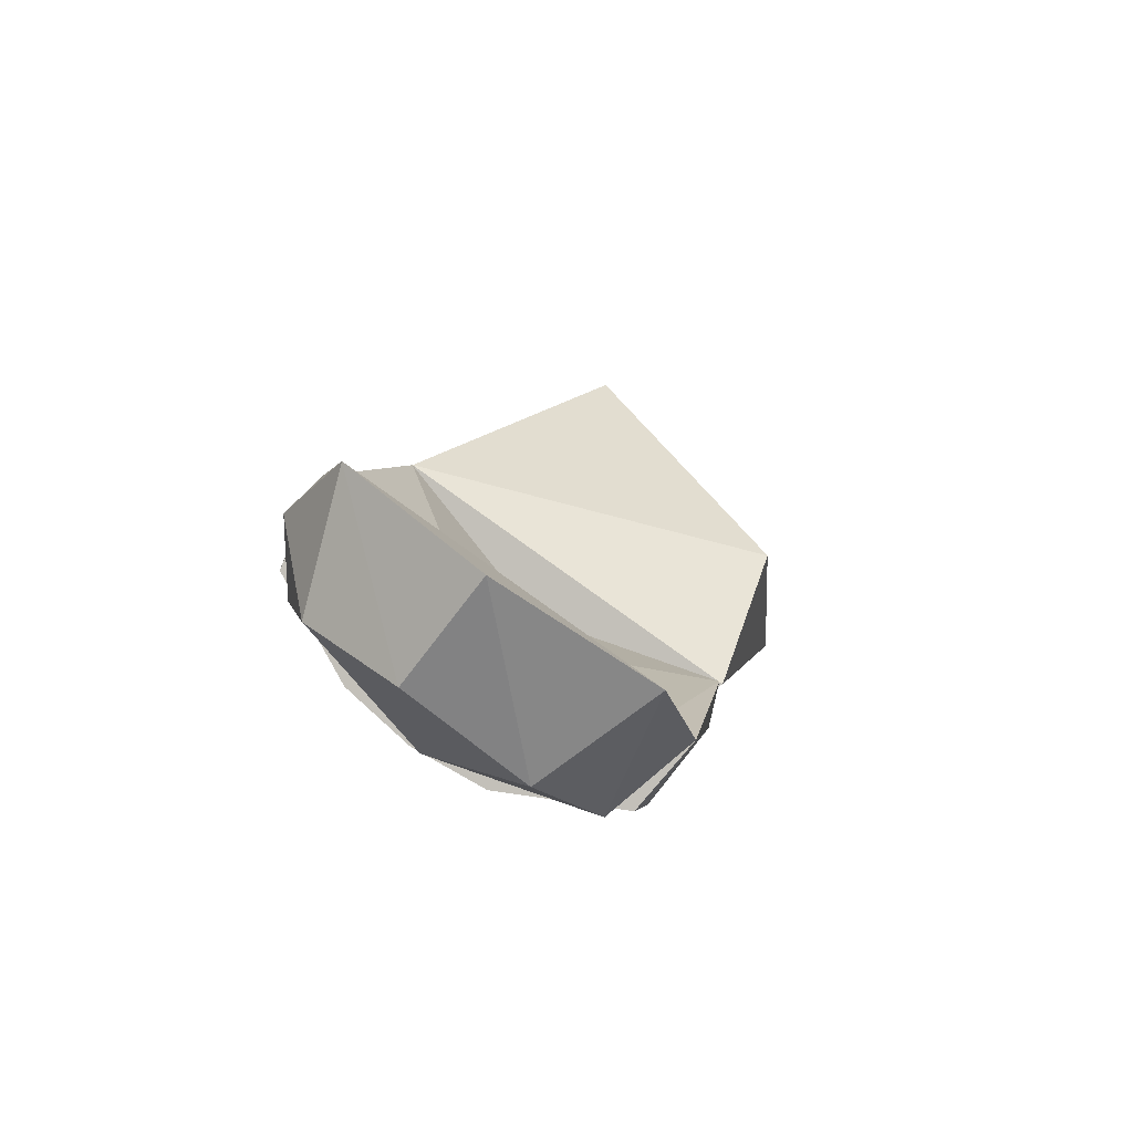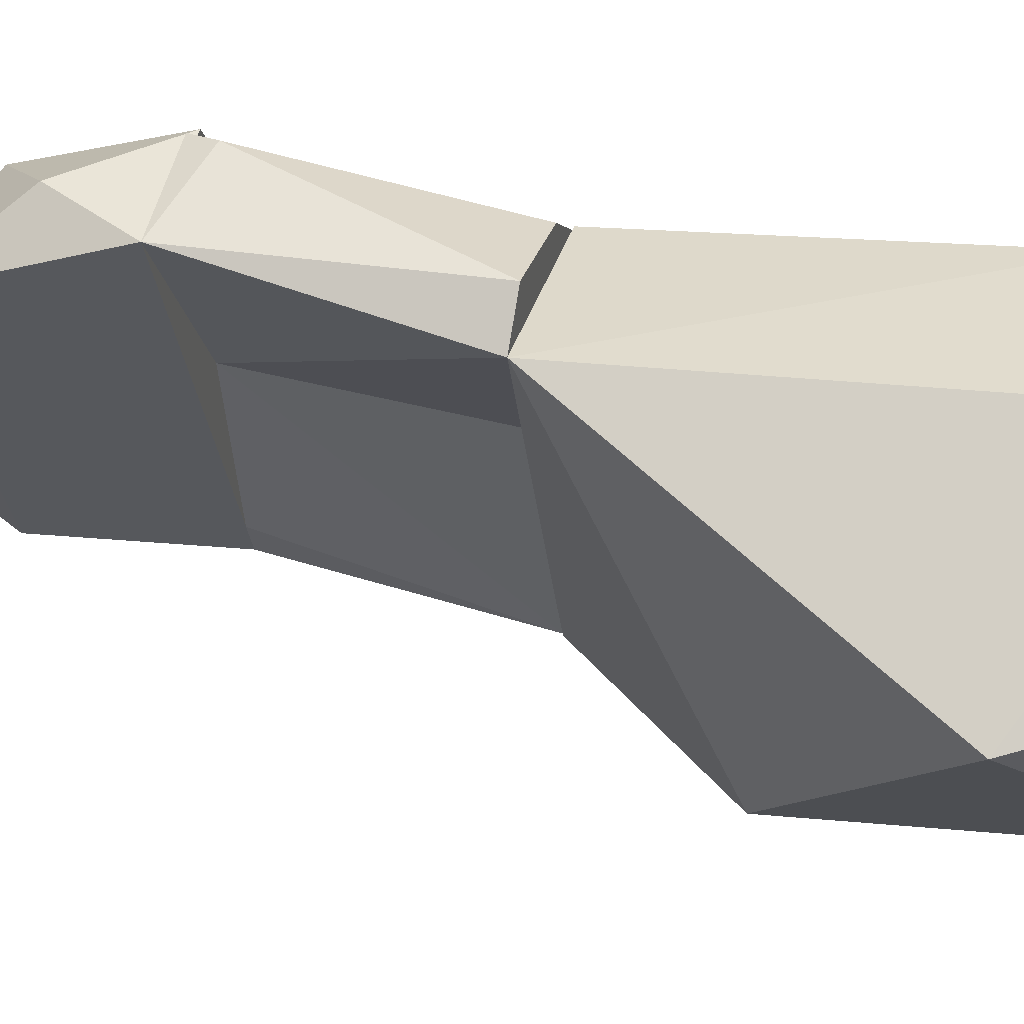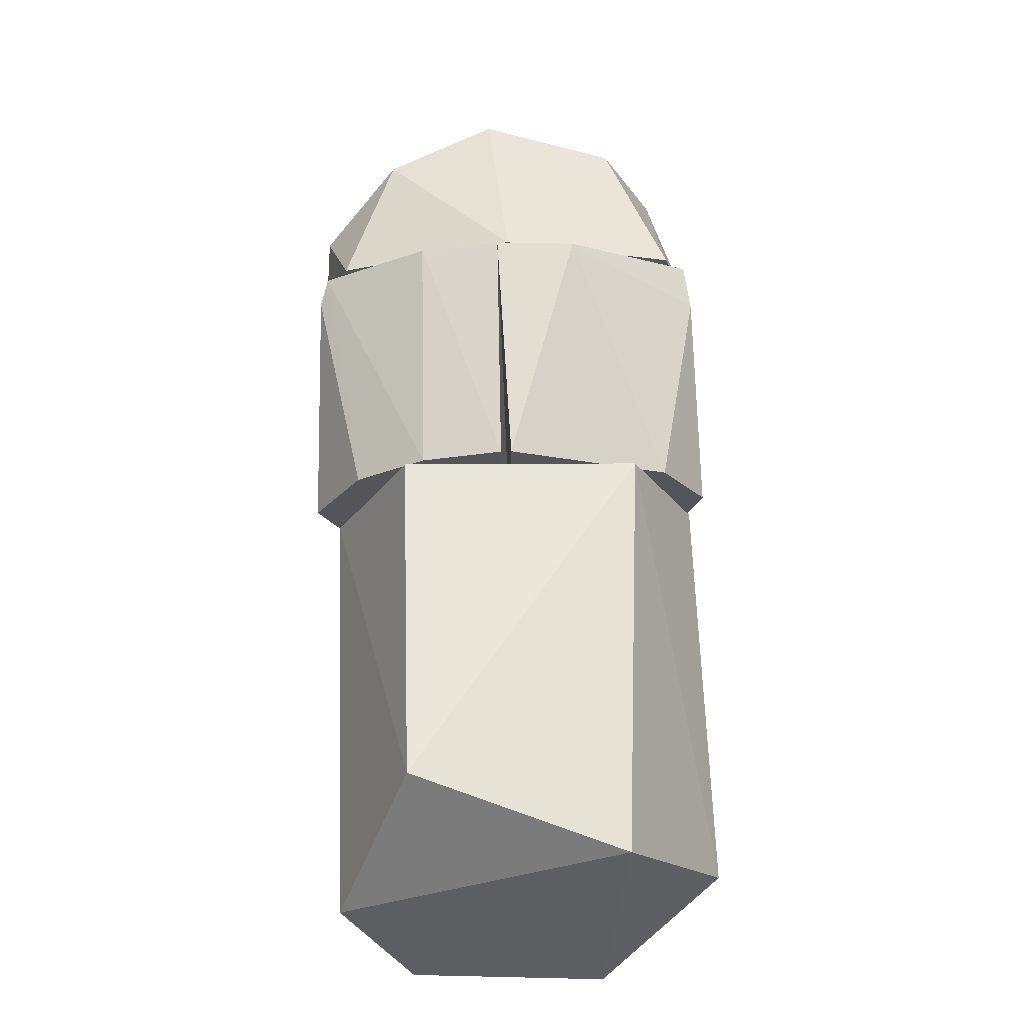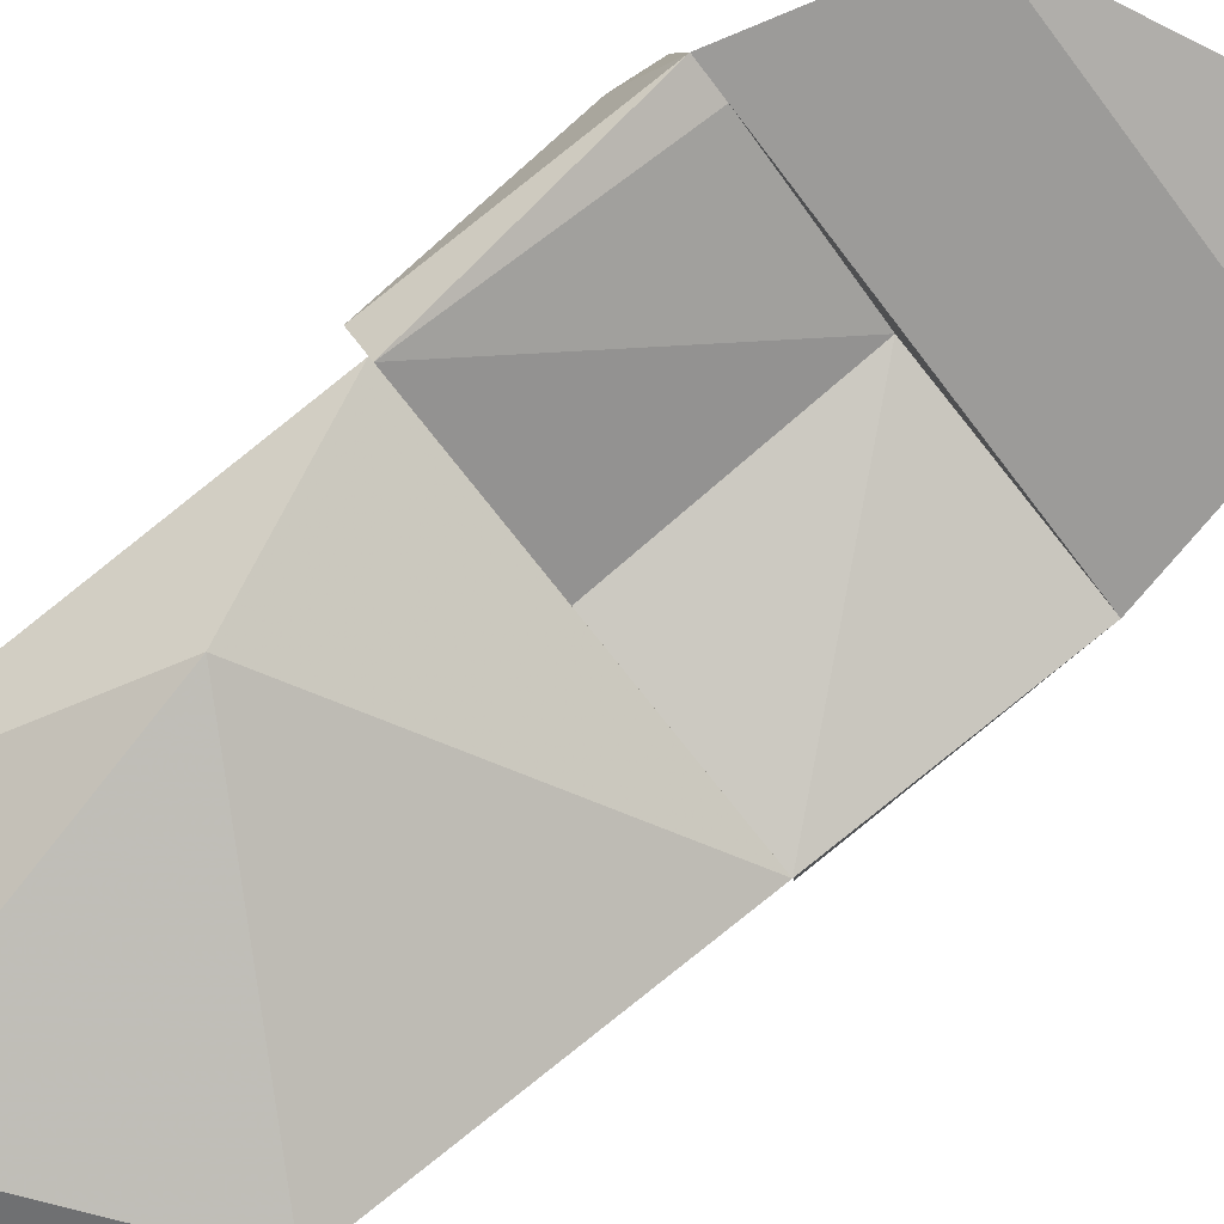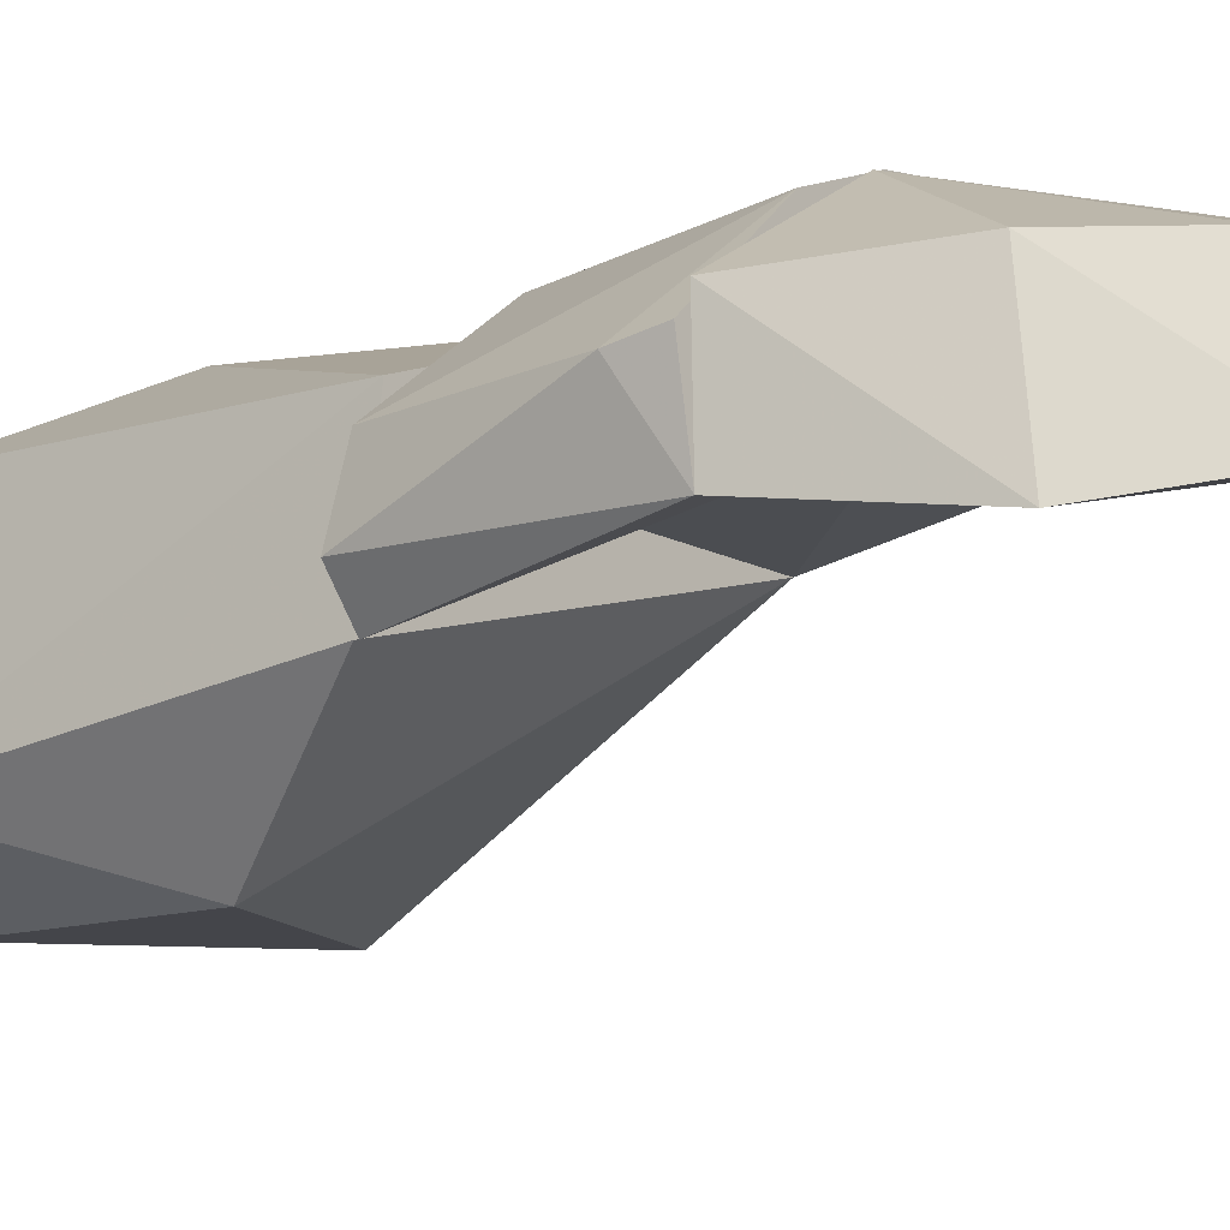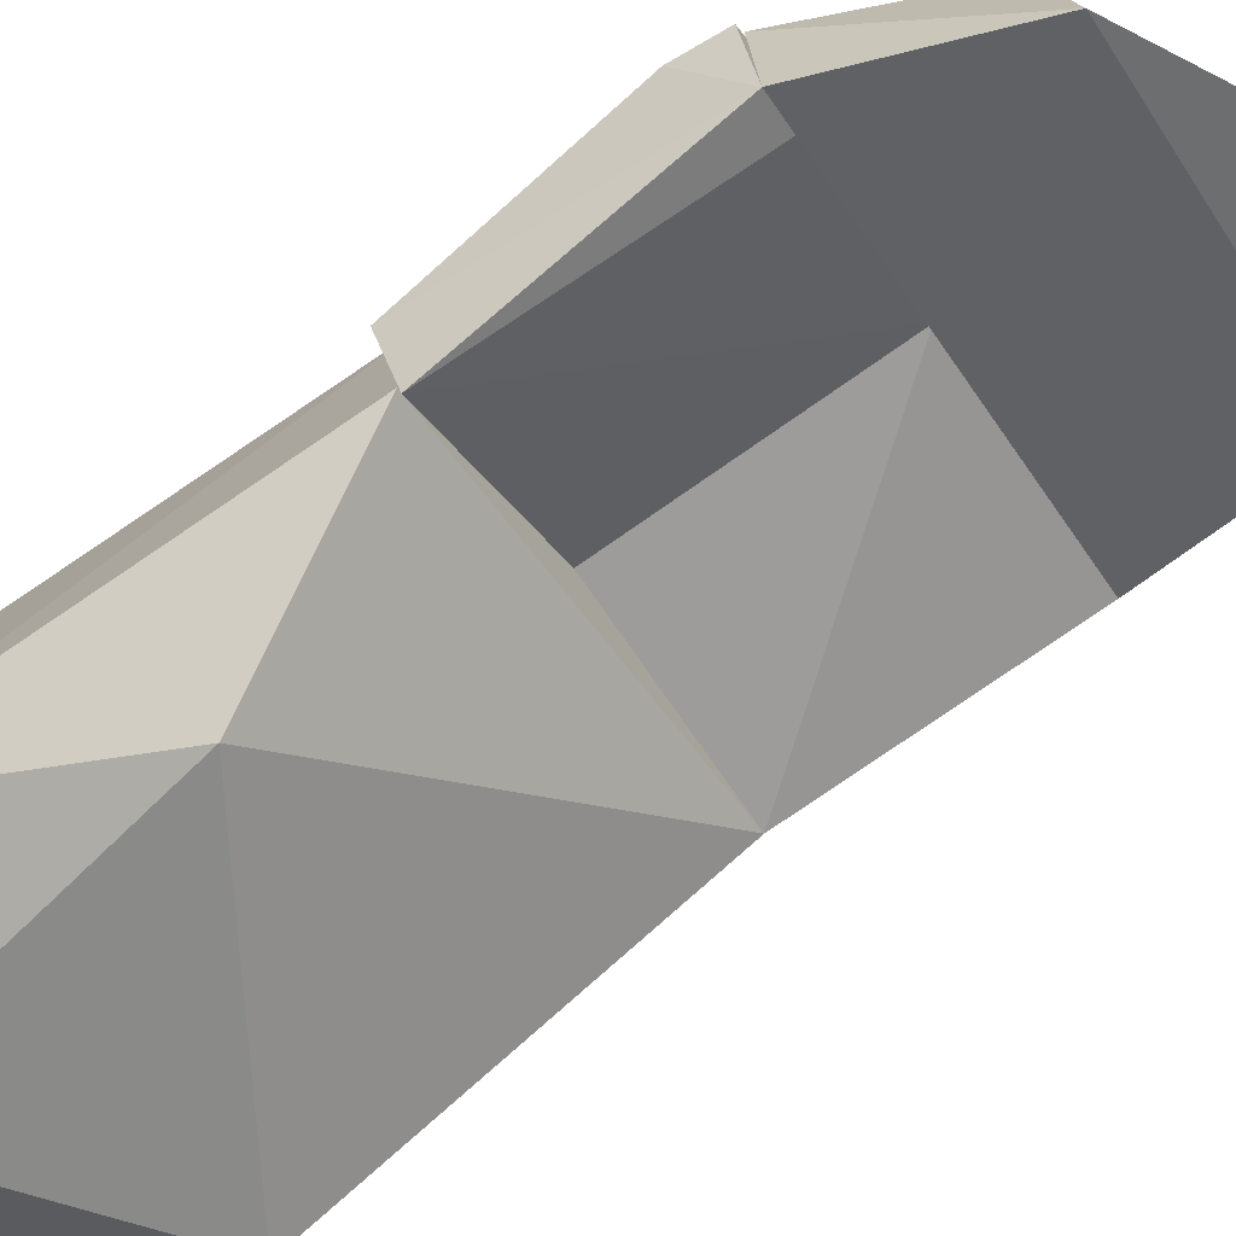
<metadata>
{"format":"obj","ext":"obj","renderer":"f3d","projection":"perspective","resolution":1024,"background":"white","views":[{"elev":79.8,"azim":-144.4,"up":"+Z"},{"elev":-28.3,"azim":95.8,"up":"+Y"},{"elev":-37.3,"azim":-176.3,"up":"+Z"},{"elev":-69.9,"azim":-52.8,"up":"+Y"},{"elev":6.7,"azim":-51.8,"up":"+Y"},{"elev":-47.4,"azim":-59.0,"up":"+Y"}]}
</metadata>
<code>
v -0.0543 0.02103 0.1076
v -5e-07 0.056 0.17
v -0.04888 0.046 0.1723
v -0.02278 0.08667 0.163
v -5e-07 0.03625 0.1041
v -0.00299 0.06983 0.09643
v -5e-07 0.08918 0.1624
v -0.04766 0.05172 0.1006
v -0.05829 0.06504 0.1551
v -0.05657 0.06943 0.1669
v -0.05896 0.046 0.1723
v -0.0594 0.03339 0.1047
f 1 2 3
f 4 3 2
f 5 1 6
f 5 2 1
f 7 2 5
f 7 5 6
f 7 6 4
f 7 4 2
f 8 4 6
f 8 9 4
f 8 6 1
f 10 3 4
f 10 4 9
f 11 3 10
f 11 10 9
f 11 1 3
f 12 1 11
f 12 11 9
f 12 9 8
f 12 8 1
v 0.05945 0.0332 0.1048
v -5e-07 0.03625 0.1041
v -5e-07 0.06987 0.09642
v -5e-07 0.056 0.17
v 0.02312 0.0866 0.163
v 0.05896 0.046 0.1723
v -5e-07 0.08918 0.1624
v 0.05669 0.0684 0.1596
v 0.05428 0.02101 0.1076
v 0.04378 0.05514 0.09978
v 0.05438 0.07213 0.1663
v 0.02312 0.06621 0.09725
f 13 14 15
f 16 15 14
f 17 16 18
f 19 15 16
f 19 16 17
f 19 17 15
f 20 18 13
f 21 18 16
f 21 16 14
f 21 13 18
f 21 14 13
f 22 13 15
f 22 20 13
f 23 20 22
f 23 17 18
f 23 18 20
f 24 17 23
f 24 23 22
f 24 15 17
f 24 22 15
v 0.05896 0.046 0.1723
v -0.05896 0.046 0.1723
v -0.00299 0.08916 0.1624
v 0.04691 0.046 0.2189
v -0.04691 0.046 0.2189
v 0 0.051 0.2415
v -0.03379 0.08175 0.2055
v 0.04789 0.07739 0.1651
v 0.03411 0.08164 0.2053
v -0.05124 0.07503 0.1656
v 0.003546 0.08179 0.2221
v 0.05669 0.06184 0.192
f 25 26 27
f 28 26 25
f 29 26 28
f 29 28 30
f 29 30 31
f 32 25 27
f 32 27 33
f 34 26 29
f 34 29 31
f 34 27 26
f 34 31 27
f 35 30 28
f 35 28 33
f 35 33 27
f 35 27 31
f 35 31 30
f 36 28 25
f 36 25 32
f 36 33 28
f 36 32 33
v 0.03363 -0.04914 0.02932
v 0.04964 0.006027 -0.017
v 0.05428 0.02101 0.1076
v -0.03316 0.03743 -0.017
v -0.02324 -0.04427 -0.017
v -0.04364 -0.02441 0.07145
v 0.02603 0.05406 0
v -0.03886 0.05868 0.09897
v 0.02873 0.06409 0.09774
v -0.0585 -0.01335 0
v -0.0555 0.02114 0.1075
v 0.03316 -0.03743 -0.017
f 37 38 39
f 40 38 41
f 42 37 39
f 42 41 37
f 43 38 40
f 43 40 44
f 43 39 38
f 45 44 39
f 45 39 43
f 45 43 44
f 46 40 41
f 46 41 42
f 46 44 40
f 47 44 46
f 47 46 42
f 47 39 44
f 47 42 39
f 48 37 41
f 48 41 38
f 48 38 37

</code>
